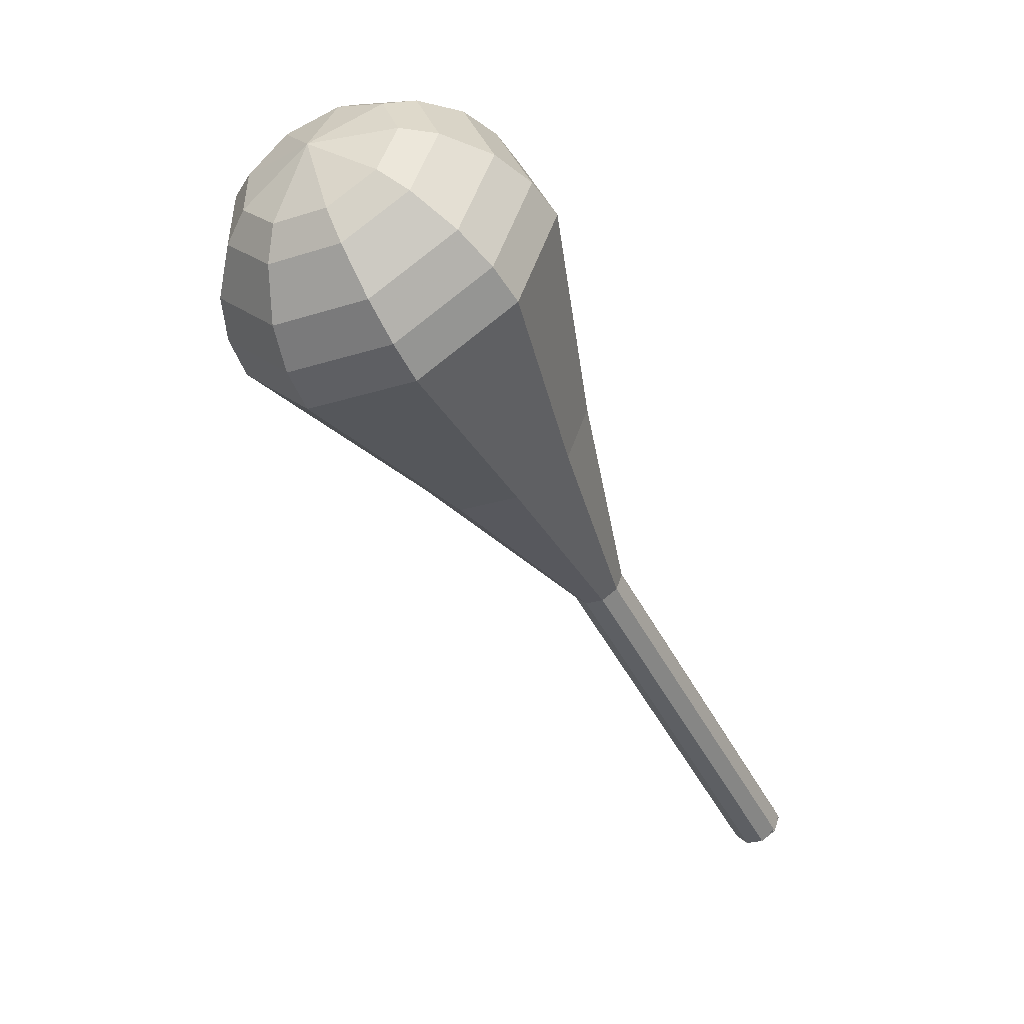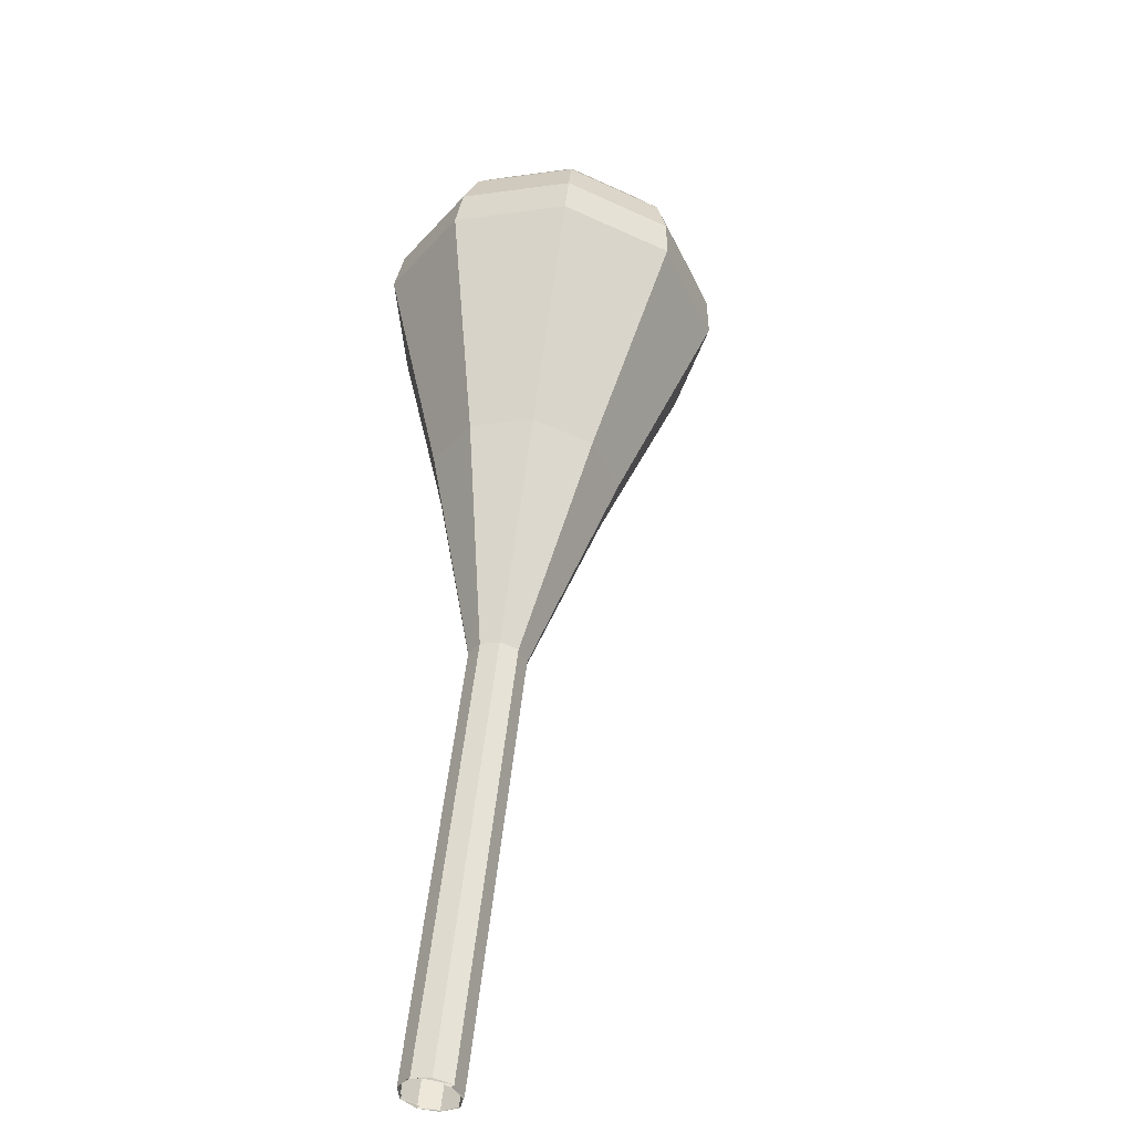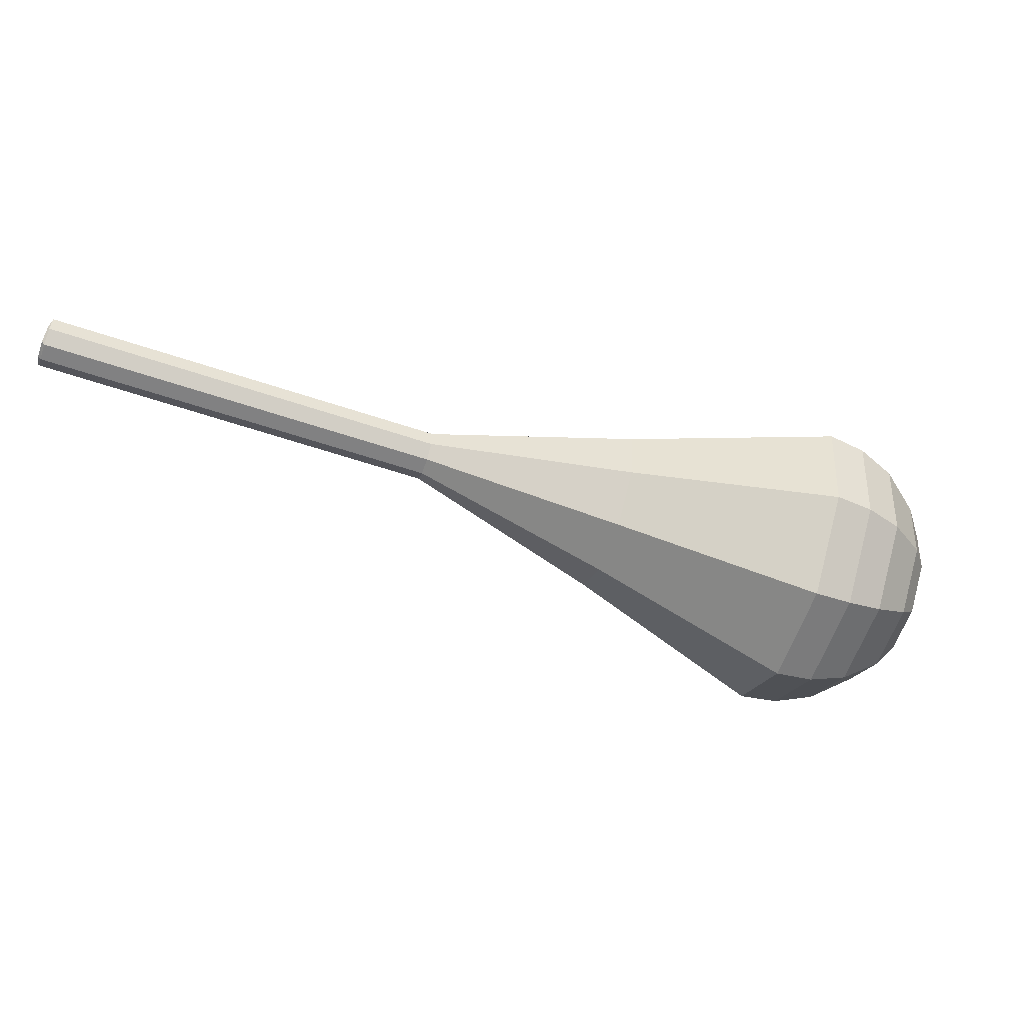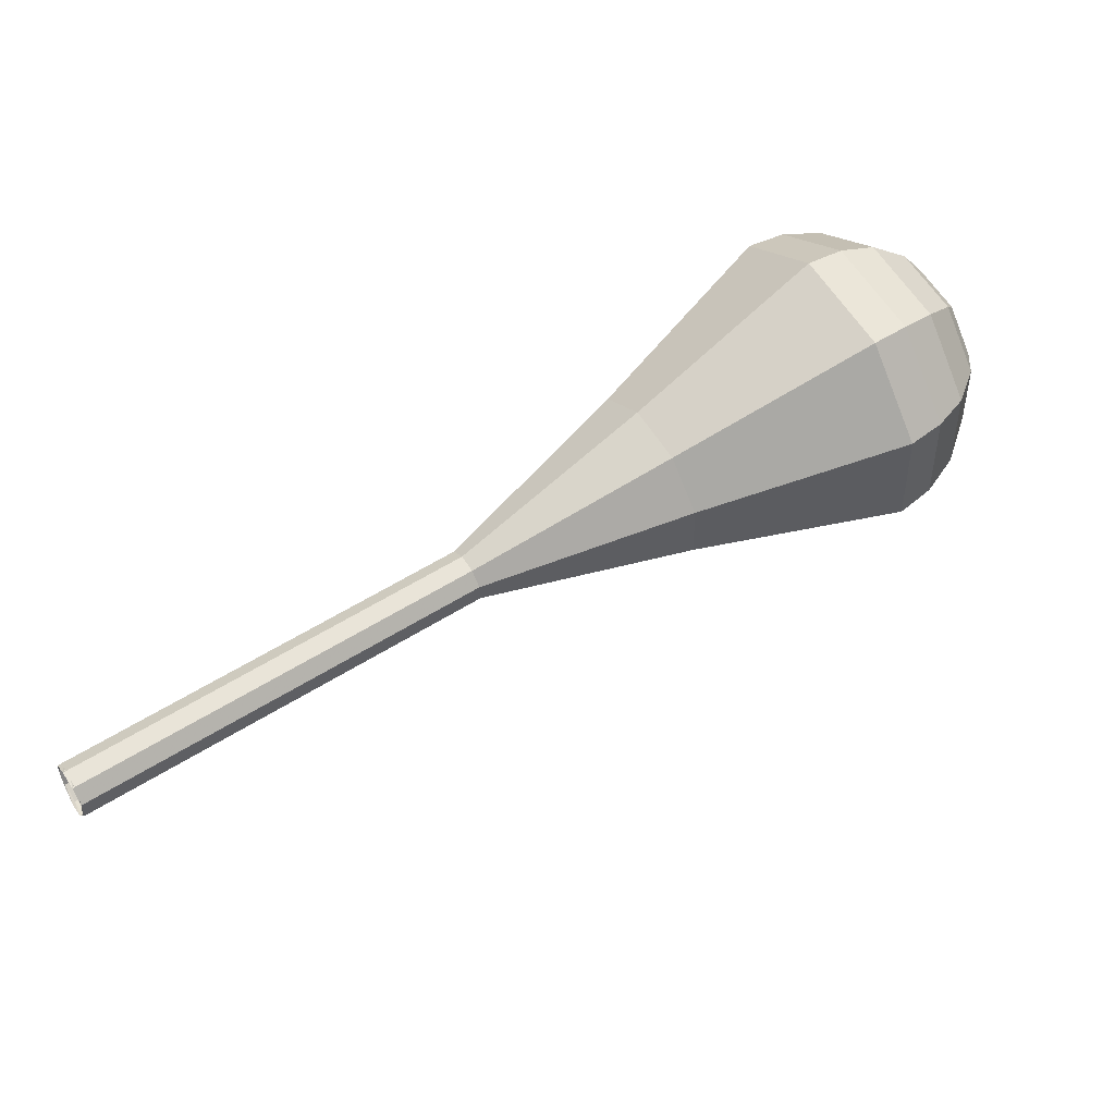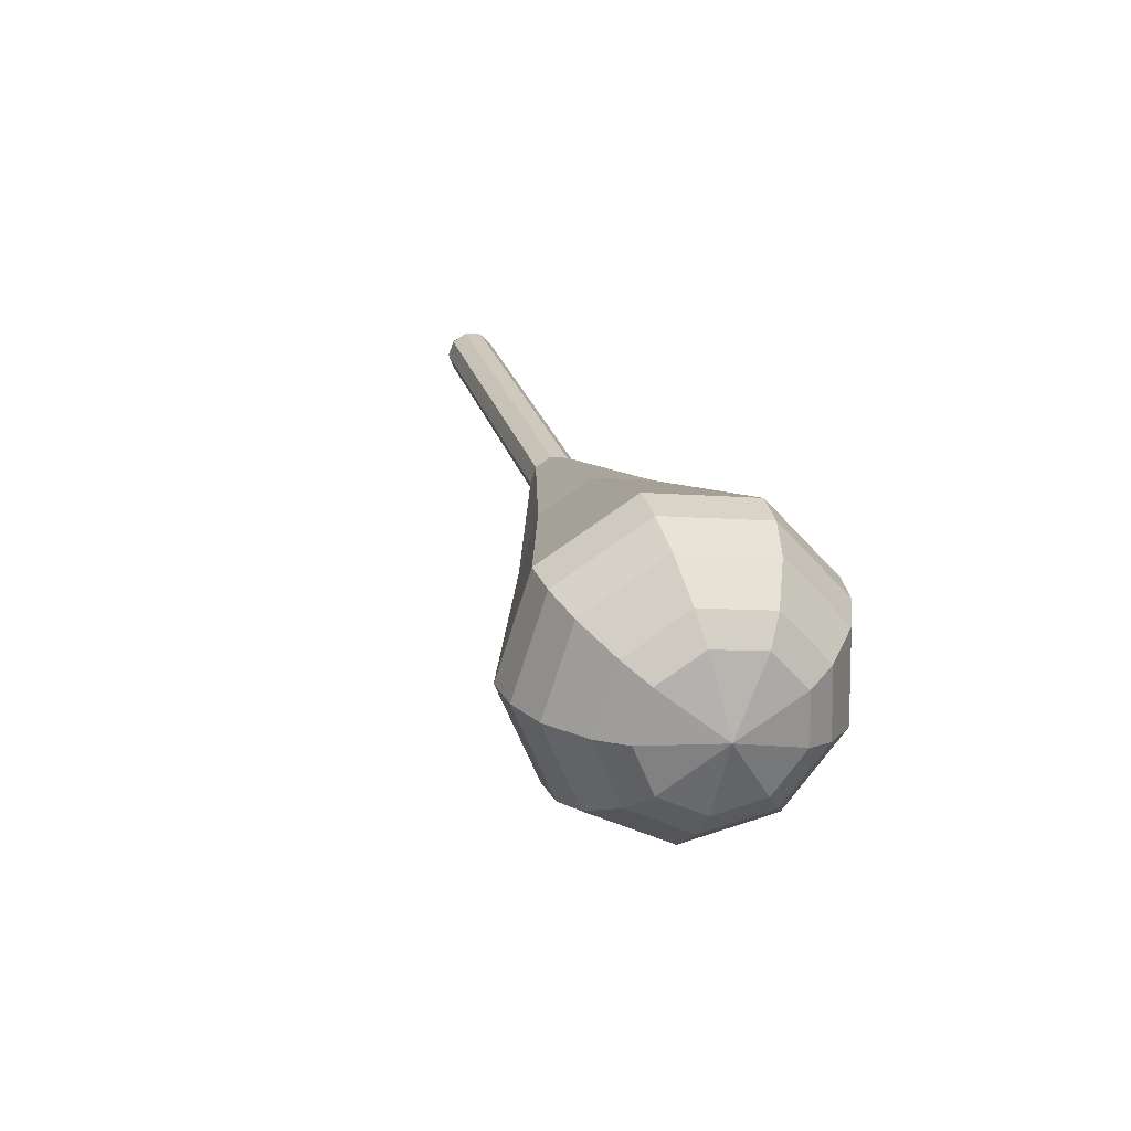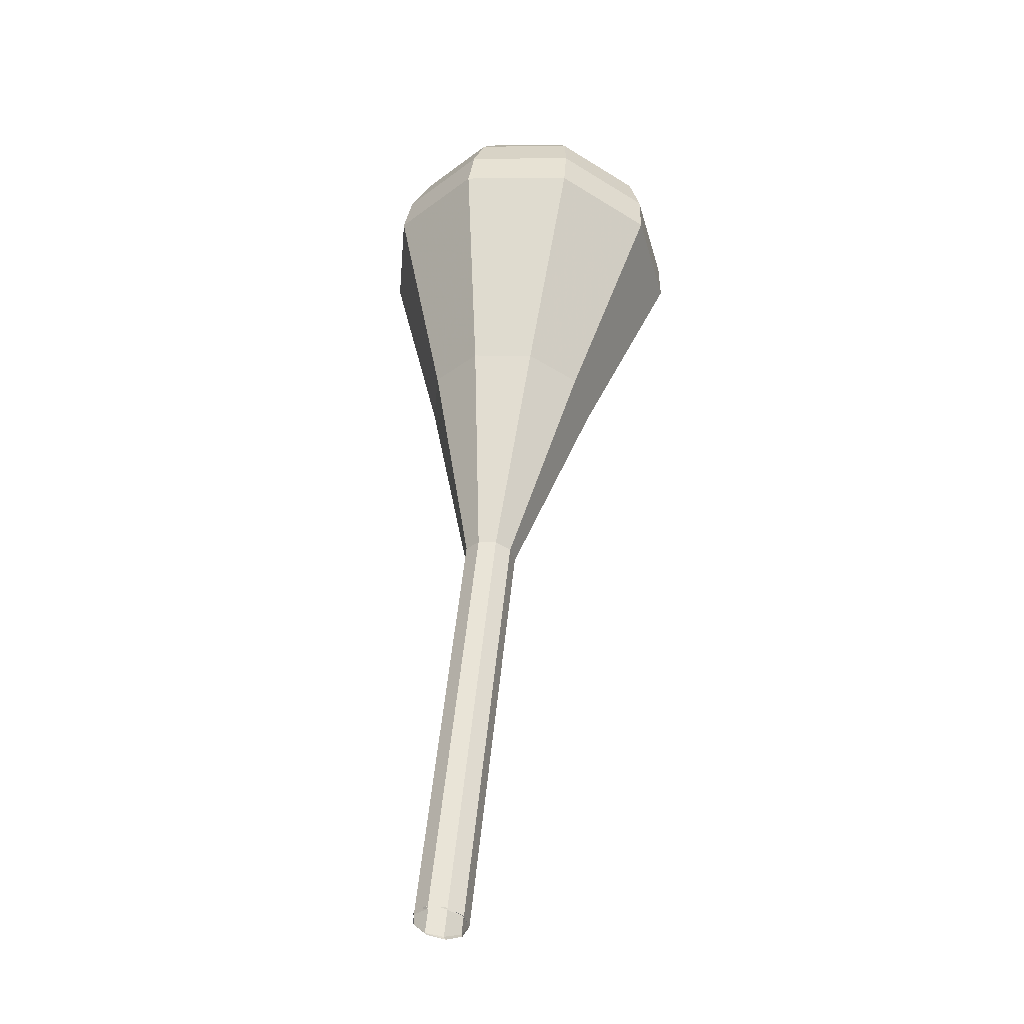
<metadata>
{"format":"obj","ext":"obj","renderer":"f3d","projection":"perspective","resolution":1024,"background":"white","views":[{"elev":-6.9,"azim":112.7,"up":"+Z"},{"elev":13.4,"azim":-93.2,"up":"+Z"},{"elev":-33.1,"azim":-52.9,"up":"+Y"},{"elev":71.6,"azim":-68.3,"up":"+Y"},{"elev":15.1,"azim":40.0,"up":"+Y"},{"elev":58.7,"azim":-120.1,"up":"+Y"}]}
</metadata>
<code>
g tube1
v 169.3 164.7 110.2
v 169.9 164.8 109.6
v 170.4 165.4 109.3
v 170.5 166.3 109.4
v 170.3 166.9 109.9
v 169.8 167.1 110.6
v 169.3 166.7 111.1
v 168.9 165.9 111.2
v 168.9 165.1 110.9
v 169.3 164.7 110.2
v 169.5 164.7 110.2
v 170 164.9 109.6
v 170.4 165.5 109.2
v 170.4 166.4 109.4
v 170.2 167 109.9
v 169.7 167.1 110.6
v 169.2 166.6 111.1
v 169 165.8 111.2
v 169.1 165 110.9
v 169.5 164.7 110.2
v 173.5 163.9 113.2
v 174 164.1 112.5
v 174.4 164.8 112.1
v 174.5 165.6 112.3
v 174.2 166.3 112.8
v 173.7 166.3 113.5
v 173.2 165.9 114
v 173 165.1 114.2
v 173.1 164.3 113.8
v 173.5 163.9 113.2
v 177.6 163.2 116.1
v 178.1 163.4 115.4
v 178.4 164.1 115.1
v 178.5 164.9 115.2
v 178.2 165.5 115.7
v 177.7 165.6 116.4
v 177.3 165.1 116.9
v 177 164.3 117.1
v 177.2 163.6 116.7
v 177.6 163.2 116.1
v 181.6 162.4 119
v 182.1 162.7 118.3
v 182.5 163.3 118
v 182.5 164.2 118.1
v 182.3 164.8 118.6
v 181.8 164.9 119.3
v 181.3 164.4 119.8
v 181.1 163.6 120
v 181.2 162.8 119.6
v 181.6 162.4 119
v 185.6 161.7 121.9
v 186.1 161.9 121.2
v 186.5 162.6 120.9
v 186.6 163.4 121
v 186.3 164.1 121.5
v 185.8 164.1 122.2
v 185.3 163.7 122.8
v 185.1 162.9 122.9
v 185.2 162.1 122.5
v 185.6 161.7 121.9
v 193.2 157.4 127.7
v 194.9 158.1 125.5
v 196.1 160.3 124.4
v 196.3 163.1 124.8
v 195.4 165.2 126.5
v 193.8 165.5 128.8
v 192.3 163.9 130.6
v 191.5 161.2 131
v 191.8 158.6 129.9
v 193.2 157.4 127.7
v 200.7 152.6 133.5
v 203.7 153.8 129.6
v 206 158 127.5
v 206.4 163 128.2
v 204.7 166.7 131.4
v 201.8 167.2 135.6
v 199 164.4 138.8
v 197.6 159.5 139.5
v 198.2 154.8 137.4
v 200.7 152.6 133.5
v 202.2 152.6 134.6
v 205.2 153.8 130.8
v 207.3 157.7 128.7
v 207.7 162.6 129.5
v 206.1 166.2 132.6
v 203.3 166.7 136.6
v 200.6 163.9 139.7
v 199.2 159.2 140.4
v 199.9 154.7 138.4
v 202.2 152.6 134.6
v 203.8 153.1 135.7
v 206.5 154.1 132.3
v 208.4 157.7 130.4
v 208.8 162.1 131.1
v 207.4 165.2 133.9
v 204.8 165.7 137.5
v 202.4 163.2 140.3
v 201.2 159 140.9
v 201.7 155 139.1
v 203.8 153.1 135.7
v 205.6 154.3 136.8
v 207.6 155.1 134.1
v 209.1 157.8 132.8
v 209.4 161.2 133.2
v 208.3 163.6 135.4
v 206.4 163.9 138.1
v 204.5 162.1 140.3
v 203.6 158.8 140.7
v 204 155.8 139.4
v 205.6 154.3 136.8
v 206.6 155.5 137.3
v 208.1 156.1 135.4
v 209.2 158 134.4
v 209.4 160.5 134.7
v 208.6 162.3 136.3
v 207.2 162.5 138.3
v 205.8 161.2 139.9
v 205.1 158.8 140.2
v 205.4 156.5 139.2
v 206.6 155.5 137.3
v 208 158.9 137.8
v 208 158.9 137.8
v 208 158.9 137.8
v 208 158.9 137.8
v 208 158.9 137.8
v 208 158.9 137.8
v 208 158.9 137.8
v 208 158.9 137.8
v 208 158.9 137.8
v 208 158.9 137.8
f 1 2 12
f 12 11 1
f 2 3 13
f 13 12 2
f 3 4 14
f 14 13 3
f 4 5 15
f 15 14 4
f 5 6 16
f 16 15 5
f 6 7 17
f 17 16 6
f 7 8 18
f 18 17 7
f 8 9 19
f 19 18 8
f 9 10 20
f 20 19 9
f 11 12 22
f 22 21 11
f 12 13 23
f 23 22 12
f 13 14 24
f 24 23 13
f 14 15 25
f 25 24 14
f 15 16 26
f 26 25 15
f 16 17 27
f 27 26 16
f 17 18 28
f 28 27 17
f 18 19 29
f 29 28 18
f 19 20 30
f 30 29 19
f 21 22 32
f 32 31 21
f 22 23 33
f 33 32 22
f 23 24 34
f 34 33 23
f 24 25 35
f 35 34 24
f 25 26 36
f 36 35 25
f 26 27 37
f 37 36 26
f 27 28 38
f 38 37 27
f 28 29 39
f 39 38 28
f 29 30 40
f 40 39 29
f 31 32 42
f 42 41 31
f 32 33 43
f 43 42 32
f 33 34 44
f 44 43 33
f 34 35 45
f 45 44 34
f 35 36 46
f 46 45 35
f 36 37 47
f 47 46 36
f 37 38 48
f 48 47 37
f 38 39 49
f 49 48 38
f 39 40 50
f 50 49 39
f 41 42 52
f 52 51 41
f 42 43 53
f 53 52 42
f 43 44 54
f 54 53 43
f 44 45 55
f 55 54 44
f 45 46 56
f 56 55 45
f 46 47 57
f 57 56 46
f 47 48 58
f 58 57 47
f 48 49 59
f 59 58 48
f 49 50 60
f 60 59 49
f 51 52 62
f 62 61 51
f 52 53 63
f 63 62 52
f 53 54 64
f 64 63 53
f 54 55 65
f 65 64 54
f 55 56 66
f 66 65 55
f 56 57 67
f 67 66 56
f 57 58 68
f 68 67 57
f 58 59 69
f 69 68 58
f 59 60 70
f 70 69 59
f 61 62 72
f 72 71 61
f 62 63 73
f 73 72 62
f 63 64 74
f 74 73 63
f 64 65 75
f 75 74 64
f 65 66 76
f 76 75 65
f 66 67 77
f 77 76 66
f 67 68 78
f 78 77 67
f 68 69 79
f 79 78 68
f 69 70 80
f 80 79 69
f 71 72 82
f 82 81 71
f 72 73 83
f 83 82 72
f 73 74 84
f 84 83 73
f 74 75 85
f 85 84 74
f 75 76 86
f 86 85 75
f 76 77 87
f 87 86 76
f 77 78 88
f 88 87 77
f 78 79 89
f 89 88 78
f 79 80 90
f 90 89 79
f 81 82 92
f 92 91 81
f 82 83 93
f 93 92 82
f 83 84 94
f 94 93 83
f 84 85 95
f 95 94 84
f 85 86 96
f 96 95 85
f 86 87 97
f 97 96 86
f 87 88 98
f 98 97 87
f 88 89 99
f 99 98 88
f 89 90 100
f 100 99 89
f 91 92 102
f 102 101 91
f 92 93 103
f 103 102 92
f 93 94 104
f 104 103 93
f 94 95 105
f 105 104 94
f 95 96 106
f 106 105 95
f 96 97 107
f 107 106 96
f 97 98 108
f 108 107 97
f 98 99 109
f 109 108 98
f 99 100 110
f 110 109 99
f 101 102 112
f 112 111 101
f 102 103 113
f 113 112 102
f 103 104 114
f 114 113 103
f 104 105 115
f 115 114 104
f 105 106 116
f 116 115 105
f 106 107 117
f 117 116 106
f 107 108 118
f 118 117 107
f 108 109 119
f 119 118 108
f 109 110 120
f 120 119 109
f 111 112 122
f 122 121 111
f 112 113 123
f 123 122 112
f 113 114 124
f 124 123 113
f 114 115 125
f 125 124 114
f 115 116 126
f 126 125 115
f 116 117 127
f 127 126 116
f 117 118 128
f 128 127 117
f 118 119 129
f 129 128 118
f 119 120 130
f 130 129 119

</code>
